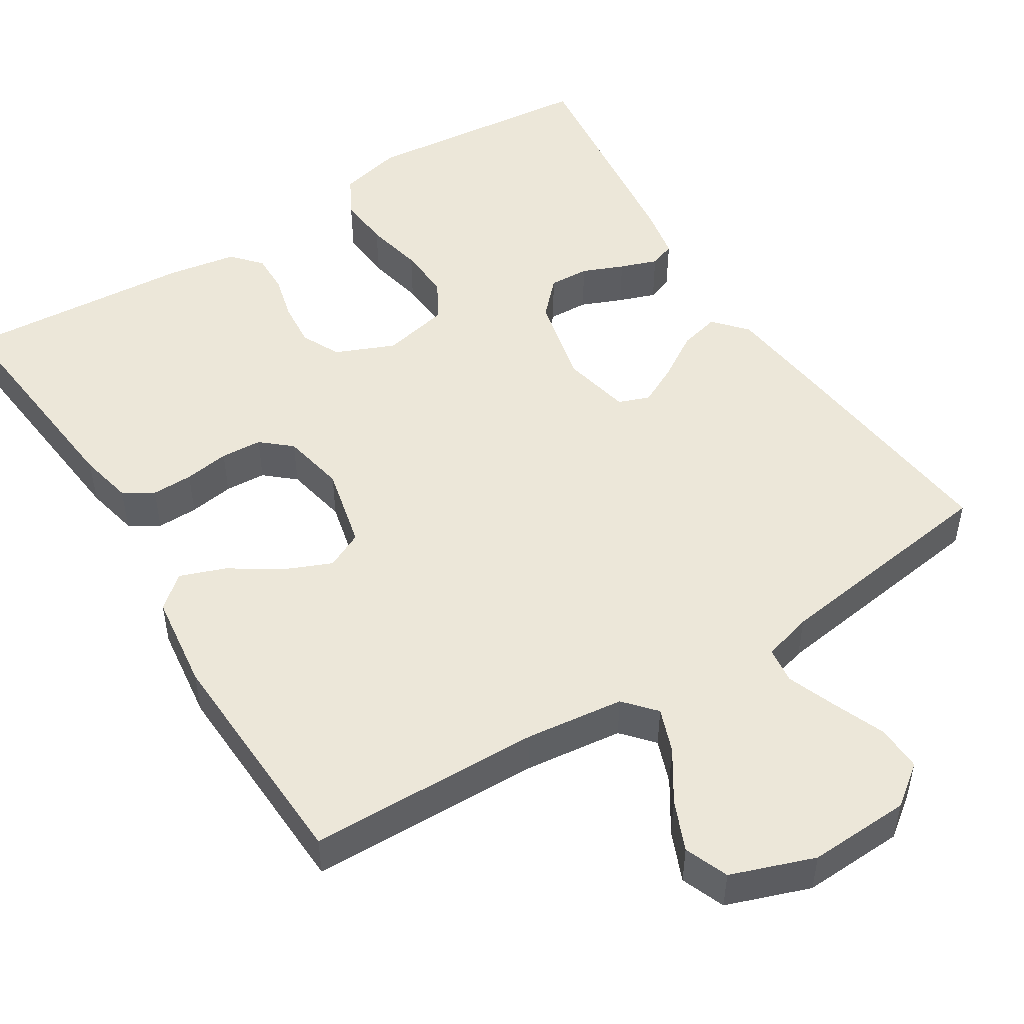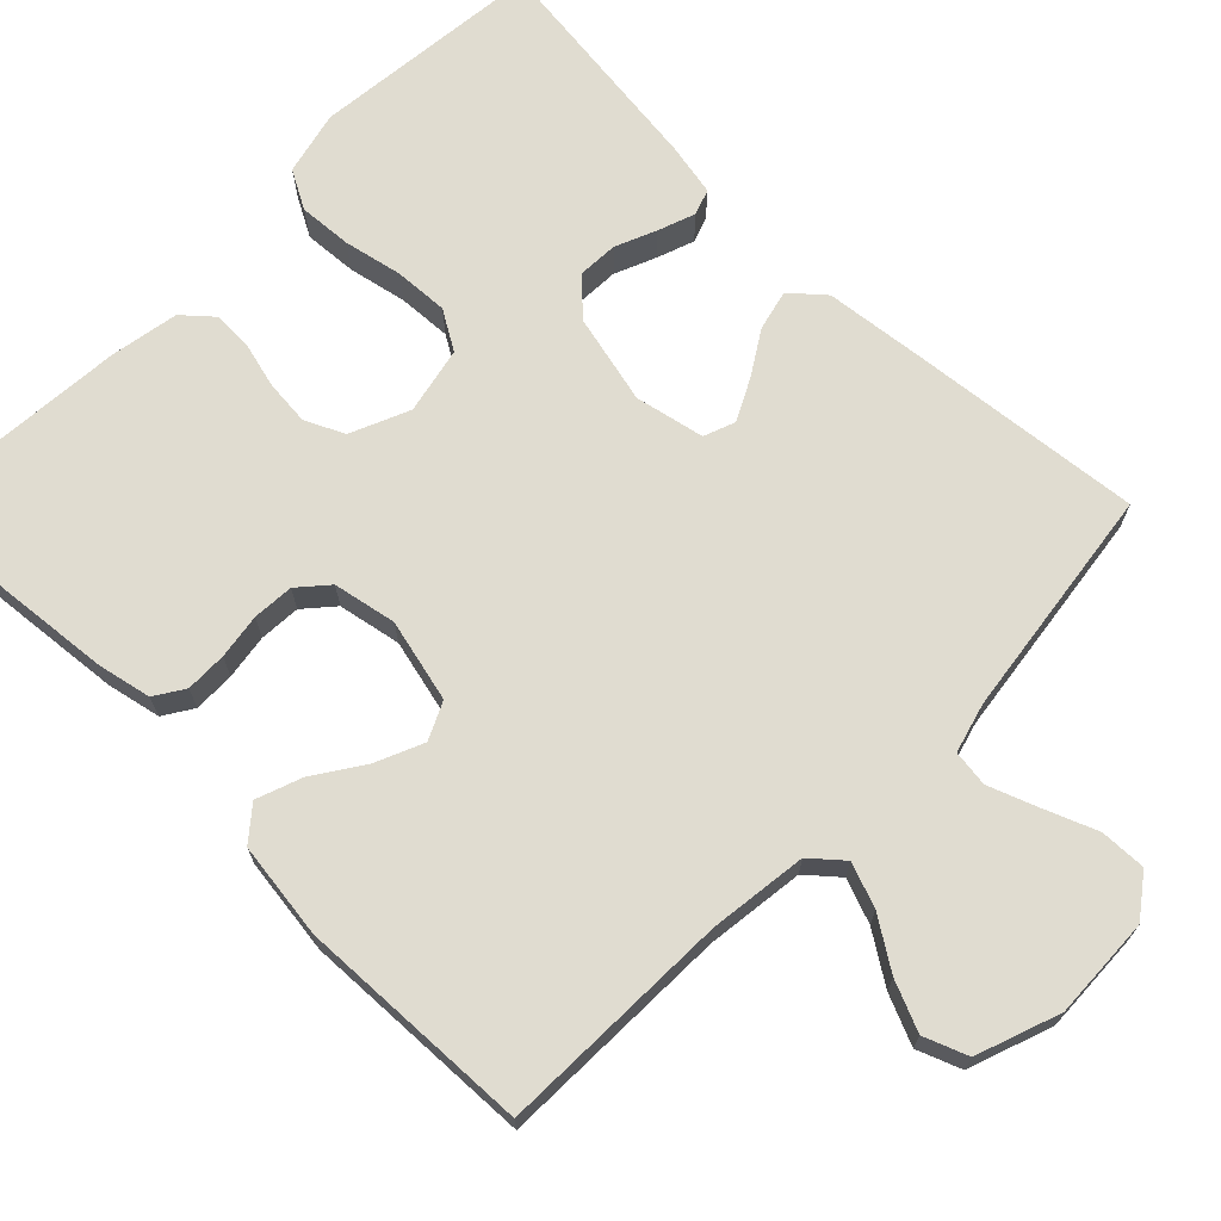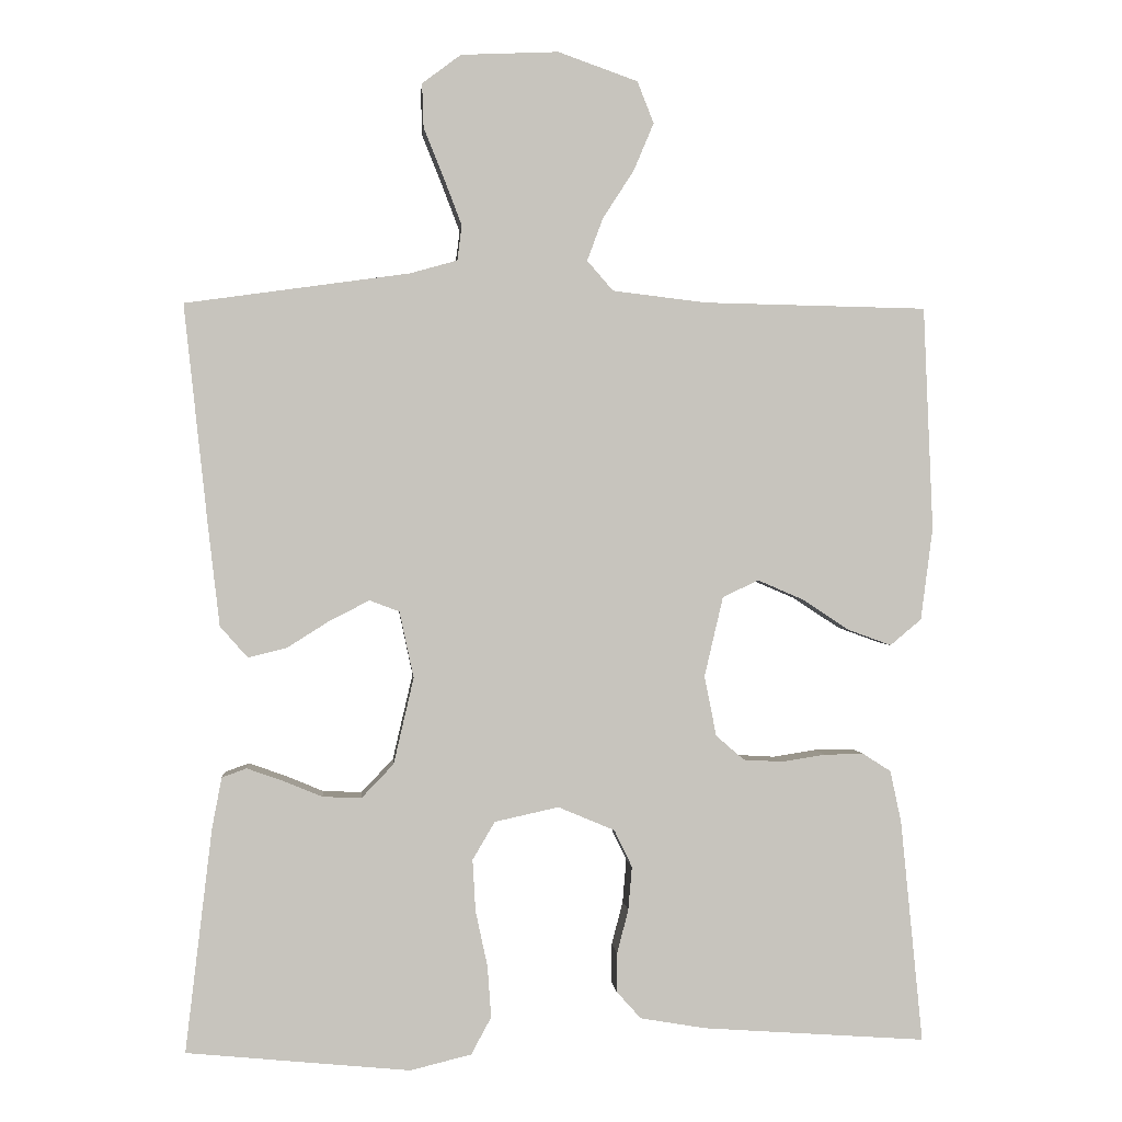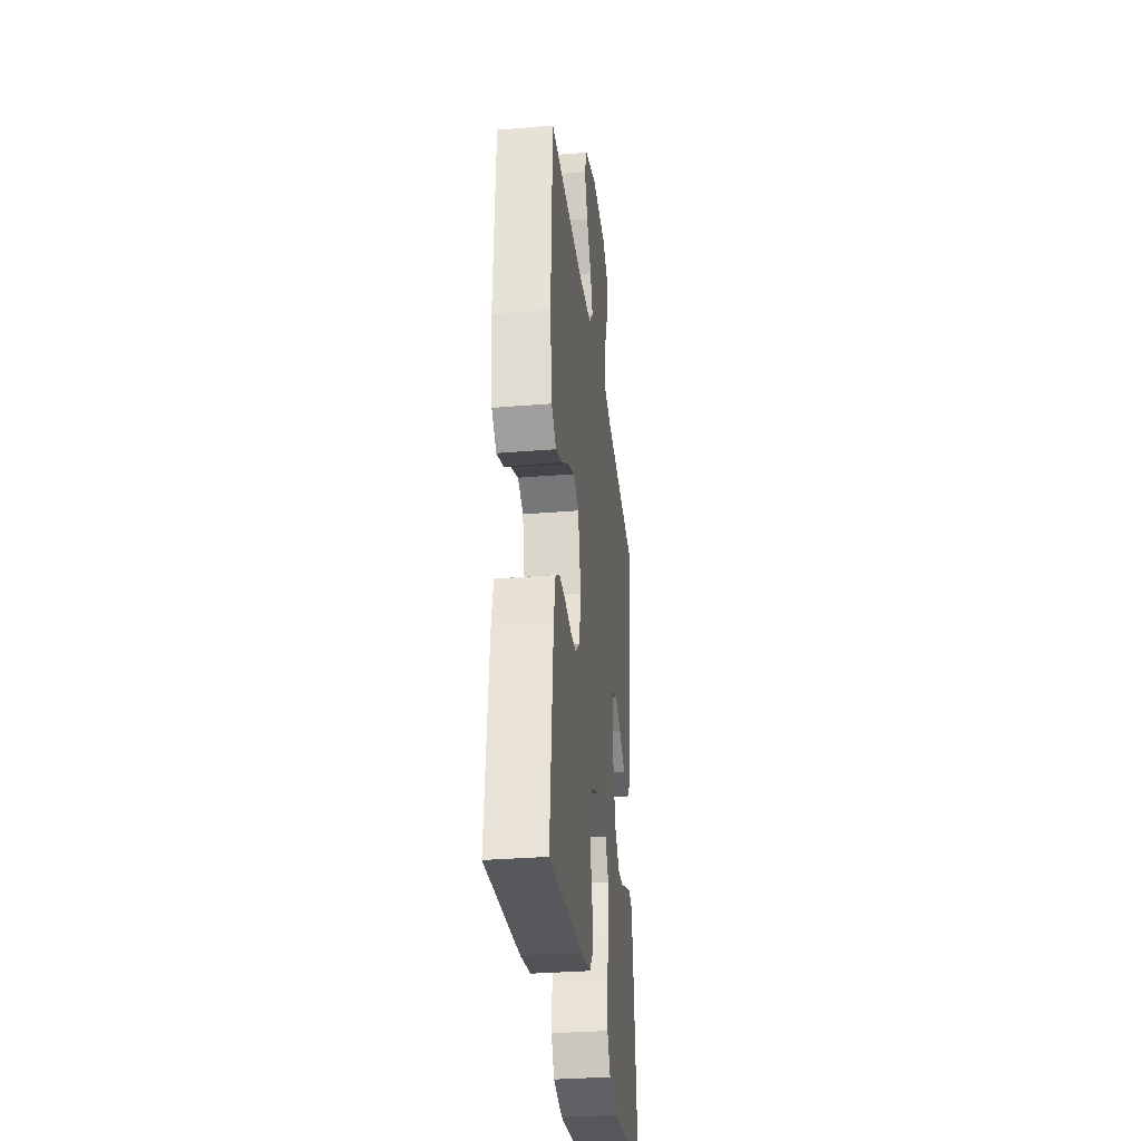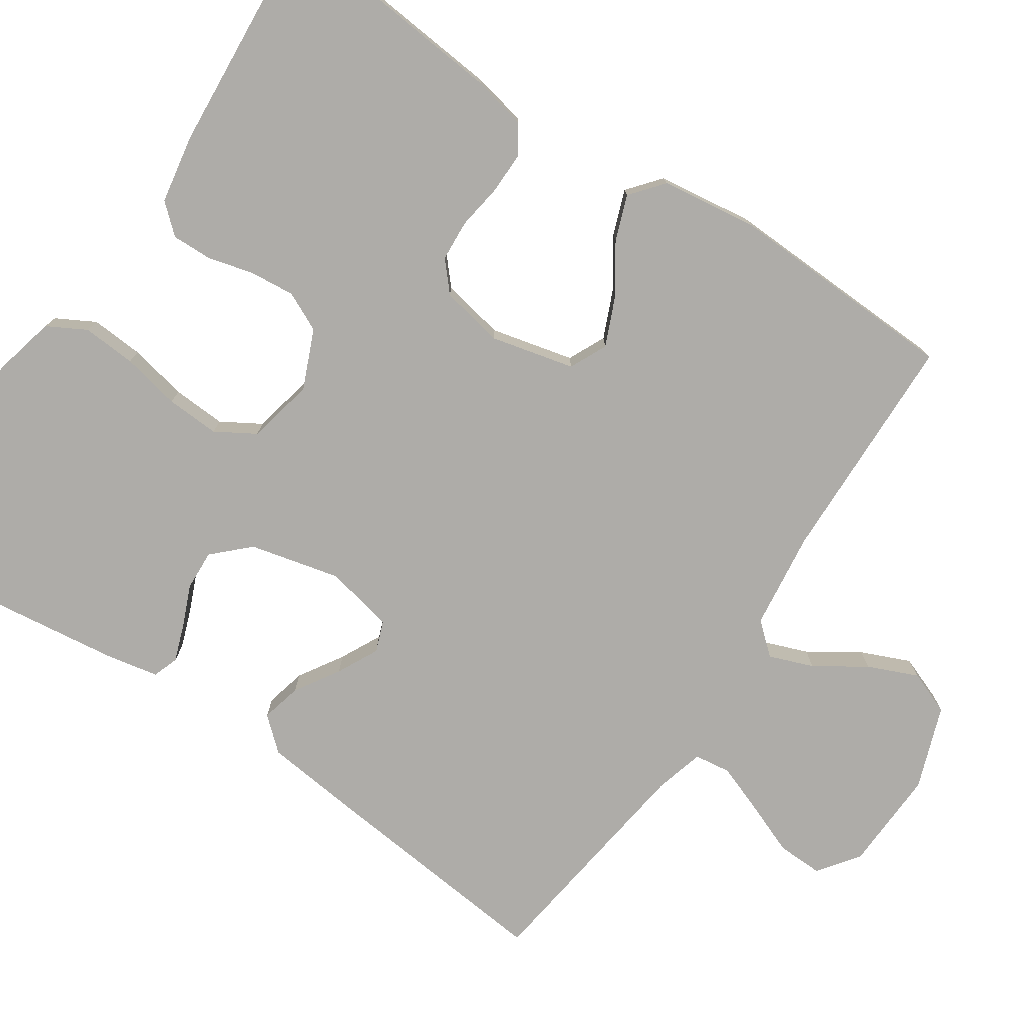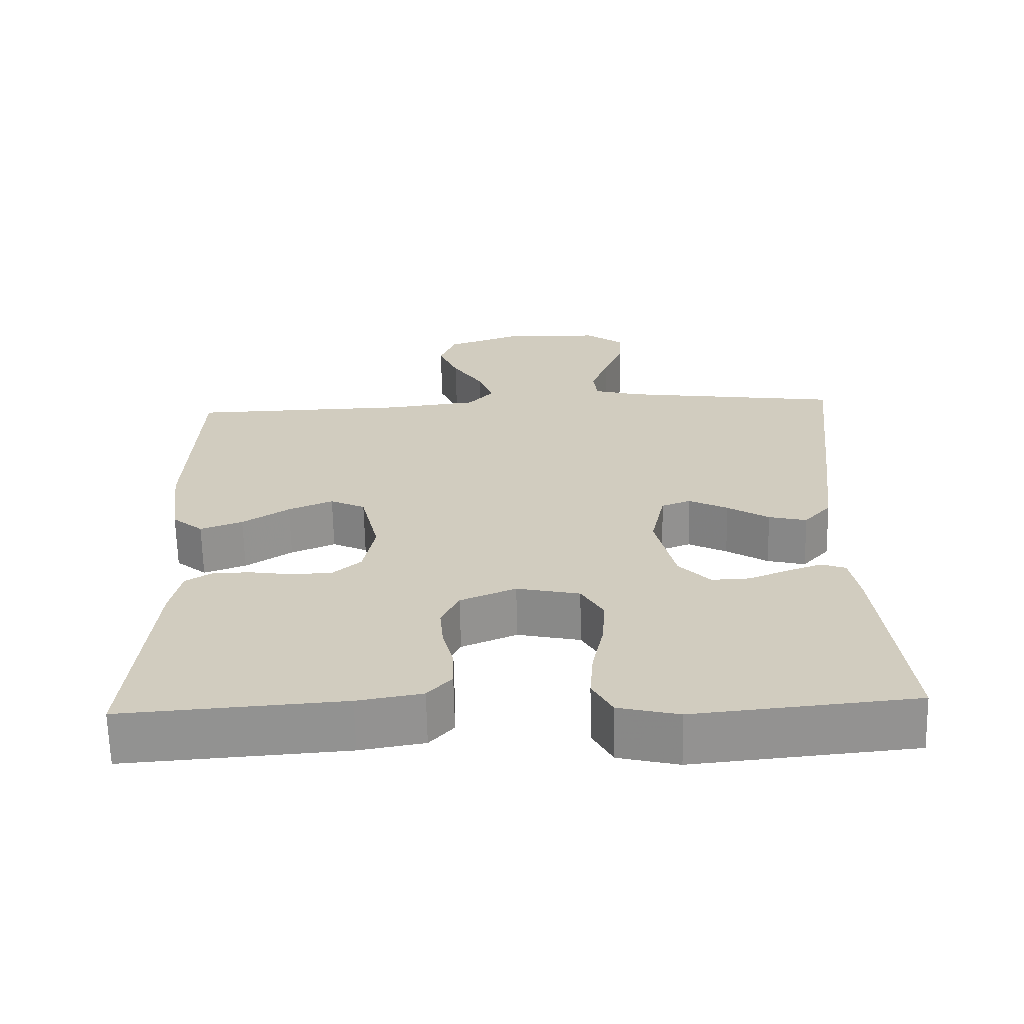
<metadata>
{"format":"obj","ext":"obj","renderer":"f3d","projection":"perspective","resolution":1024,"background":"white","views":[{"elev":49.7,"azim":-32.1,"up":"+Y"},{"elev":69.5,"azim":-45.3,"up":"+Y"},{"elev":0.9,"azim":175.2,"up":"+Z"},{"elev":-32.0,"azim":-83.4,"up":"+Z"},{"elev":-76.8,"azim":-123.5,"up":"+Y"},{"elev":-65.9,"azim":1.3,"up":"+Z"}]}
</metadata>
<code>
v -0.5 0.07 -0.5
v -0.47 0.07 -0.2
v -0.455 0.07 -0.131
v -0.417 0.07 -0.107
v -0.364 0.07 -0.108
v -0.306 0.07 -0.117
v -0.253 0.07 -0.114
v -0.215 0.07 -0.081
v -0.199 0.07 0
v -0.224 0.07 0.107
v -0.272 0.07 0.13
v -0.333 0.07 0.104
v -0.397 0.07 0.062
v -0.455 0.07 0.041
v -0.497 0.07 0.076
v -0.513 0.07 0.2
v -0.5 0.07 0.5
v -0.2 0.07 0.506
v -0.074 0.07 0.521
v -0.039 0.07 0.561
v -0.06 0.07 0.618
v -0.102 0.07 0.683
v -0.129 0.07 0.747
v -0.107 0.07 0.803
v 0 0.07 0.841
v 0.131 0.07 0.835
v 0.183 0.07 0.796
v 0.181 0.07 0.737
v 0.154 0.07 0.67
v 0.13 0.07 0.607
v 0.136 0.07 0.56
v 0.2 0.07 0.542
v 0.5 0.07 0.5
v 0.468 0.07 0.2
v 0.453 0.07 0.07
v 0.416 0.07 0.028
v 0.364 0.07 0.041
v 0.307 0.07 0.077
v 0.254 0.07 0.104
v 0.214 0.07 0.089
v 0.195 0.07 0
v 0.222 0.07 -0.116
v 0.265 0.07 -0.161
v 0.317 0.07 -0.159
v 0.37 0.07 -0.137
v 0.418 0.07 -0.12
v 0.451 0.07 -0.132
v 0.464 0.07 -0.2
v 0.5 0.07 -0.5
v 0.2 0.07 -0.529
v 0.118 0.07 -0.509
v 0.091 0.07 -0.459
v 0.096 0.07 -0.39
v 0.112 0.07 -0.315
v 0.116 0.07 -0.246
v 0.086 0.07 -0.195
v 0 0.07 -0.176
v -0.076 0.07 -0.208
v -0.1 0.07 -0.258
v -0.095 0.07 -0.316
v -0.08 0.07 -0.375
v -0.079 0.07 -0.427
v -0.112 0.07 -0.464
v -0.2 0.07 -0.479
v -0.5 0 -0.5
v -0.47 0 -0.2
v -0.455 0 -0.131
v -0.417 0 -0.107
v -0.364 0 -0.108
v -0.306 0 -0.117
v -0.253 0 -0.114
v -0.215 0 -0.081
v -0.199 0 0
v -0.224 0 0.107
v -0.272 0 0.13
v -0.333 0 0.104
v -0.397 0 0.062
v -0.455 0 0.041
v -0.497 0 0.076
v -0.513 0 0.2
v -0.5 0 0.5
v -0.2 0 0.506
v -0.074 0 0.521
v -0.039 0 0.561
v -0.06 0 0.618
v -0.102 0 0.683
v -0.129 0 0.747
v -0.107 0 0.803
v 0 0 0.841
v 0.131 0 0.835
v 0.183 0 0.796
v 0.181 0 0.737
v 0.154 0 0.67
v 0.13 0 0.607
v 0.136 0 0.56
v 0.2 0 0.542
v 0.5 0 0.5
v 0.468 0 0.2
v 0.453 0 0.07
v 0.416 0 0.028
v 0.364 0 0.041
v 0.307 0 0.077
v 0.254 0 0.104
v 0.214 0 0.089
v 0.195 0 0
v 0.222 0 -0.116
v 0.265 0 -0.161
v 0.317 0 -0.159
v 0.37 0 -0.137
v 0.418 0 -0.12
v 0.451 0 -0.132
v 0.464 0 -0.2
v 0.5 0 -0.5
v 0.2 0 -0.529
v 0.118 0 -0.509
v 0.091 0 -0.459
v 0.096 0 -0.39
v 0.112 0 -0.315
v 0.116 0 -0.246
v 0.086 0 -0.195
v 0 0 -0.176
v -0.076 0 -0.208
v -0.1 0 -0.258
v -0.095 0 -0.316
v -0.08 0 -0.375
v -0.079 0 -0.427
v -0.112 0 -0.464
v -0.2 0 -0.479
f 60 61 62 63
f 59 60 63 64
f 51 52 53 54
f 51 54 55
f 50 51 55
f 49 50 55
f 48 49 55 56
f 44 45 46 47
f 44 47 48
f 43 44 48 56
f 35 36 37 38
f 35 38 39
f 32 33 34 35
f 31 32 35 39
f 26 27 28 29
f 26 29 30
f 25 26 30
f 24 25 30 31
f 21 22 23 24
f 20 21 24 31
f 15 16 17 18
f 15 18 19
f 12 13 14 15
f 11 12 15 19
f 10 11 19 20
f 3 4 5 6
f 3 6 7
f 2 3 7
f 59 64 1 2
f 58 59 2 7
f 57 58 7 8
f 42 43 56 57
f 41 42 57 8
f 40 41 8 9
f 20 31 39 40
f 9 10 20 40
f 127 126 125 124
f 128 127 124 123
f 118 117 116 115
f 119 118 115
f 119 115 114
f 119 114 113
f 120 119 113 112
f 111 110 109 108
f 112 111 108
f 120 112 108 107
f 102 101 100 99
f 103 102 99
f 99 98 97 96
f 103 99 96 95
f 93 92 91 90
f 94 93 90
f 94 90 89
f 95 94 89 88
f 88 87 86 85
f 95 88 85 84
f 82 81 80 79
f 83 82 79
f 79 78 77 76
f 83 79 76 75
f 84 83 75 74
f 70 69 68 67
f 71 70 67
f 71 67 66
f 66 65 128 123
f 71 66 123 122
f 72 71 122 121
f 121 120 107 106
f 72 121 106 105
f 73 72 105 104
f 104 103 95 84
f 104 84 74 73
f 1 65 66 2
f 2 66 67 3
f 3 67 68 4
f 4 68 69 5
f 5 69 70 6
f 6 70 71 7
f 7 71 72 8
f 8 72 73 9
f 9 73 74 10
f 10 74 75 11
f 11 75 76 12
f 12 76 77 13
f 13 77 78 14
f 14 78 79 15
f 15 79 80 16
f 16 80 81 17
f 17 81 82 18
f 18 82 83 19
f 19 83 84 20
f 20 84 85 21
f 21 85 86 22
f 22 86 87 23
f 23 87 88 24
f 24 88 89 25
f 25 89 90 26
f 26 90 91 27
f 27 91 92 28
f 28 92 93 29
f 29 93 94 30
f 30 94 95 31
f 31 95 96 32
f 32 96 97 33
f 33 97 98 34
f 34 98 99 35
f 35 99 100 36
f 36 100 101 37
f 37 101 102 38
f 38 102 103 39
f 39 103 104 40
f 40 104 105 41
f 41 105 106 42
f 42 106 107 43
f 43 107 108 44
f 44 108 109 45
f 45 109 110 46
f 46 110 111 47
f 47 111 112 48
f 48 112 113 49
f 49 113 114 50
f 50 114 115 51
f 51 115 116 52
f 52 116 117 53
f 53 117 118 54
f 54 118 119 55
f 55 119 120 56
f 56 120 121 57
f 57 121 122 58
f 58 122 123 59
f 59 123 124 60
f 60 124 125 61
f 61 125 126 62
f 62 126 127 63
f 63 127 128 64
f 64 128 65 1

</code>
